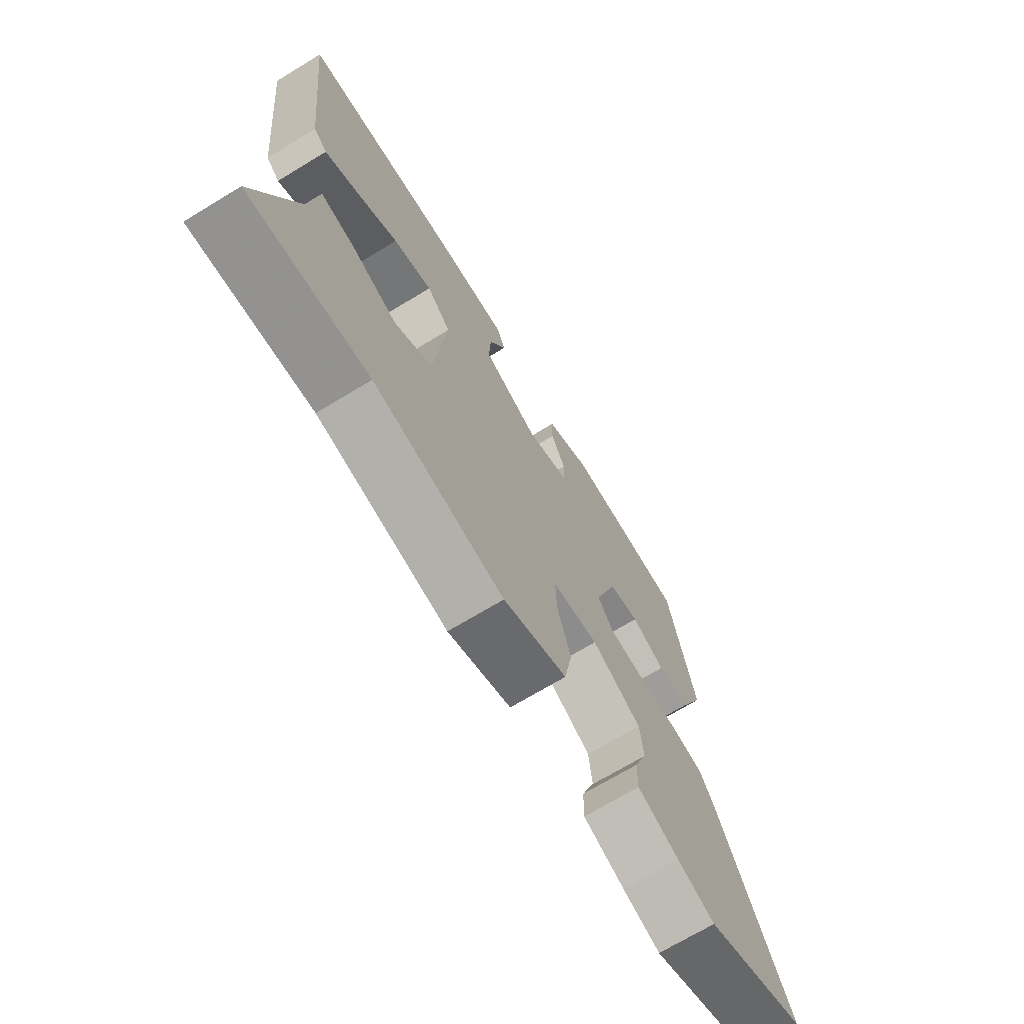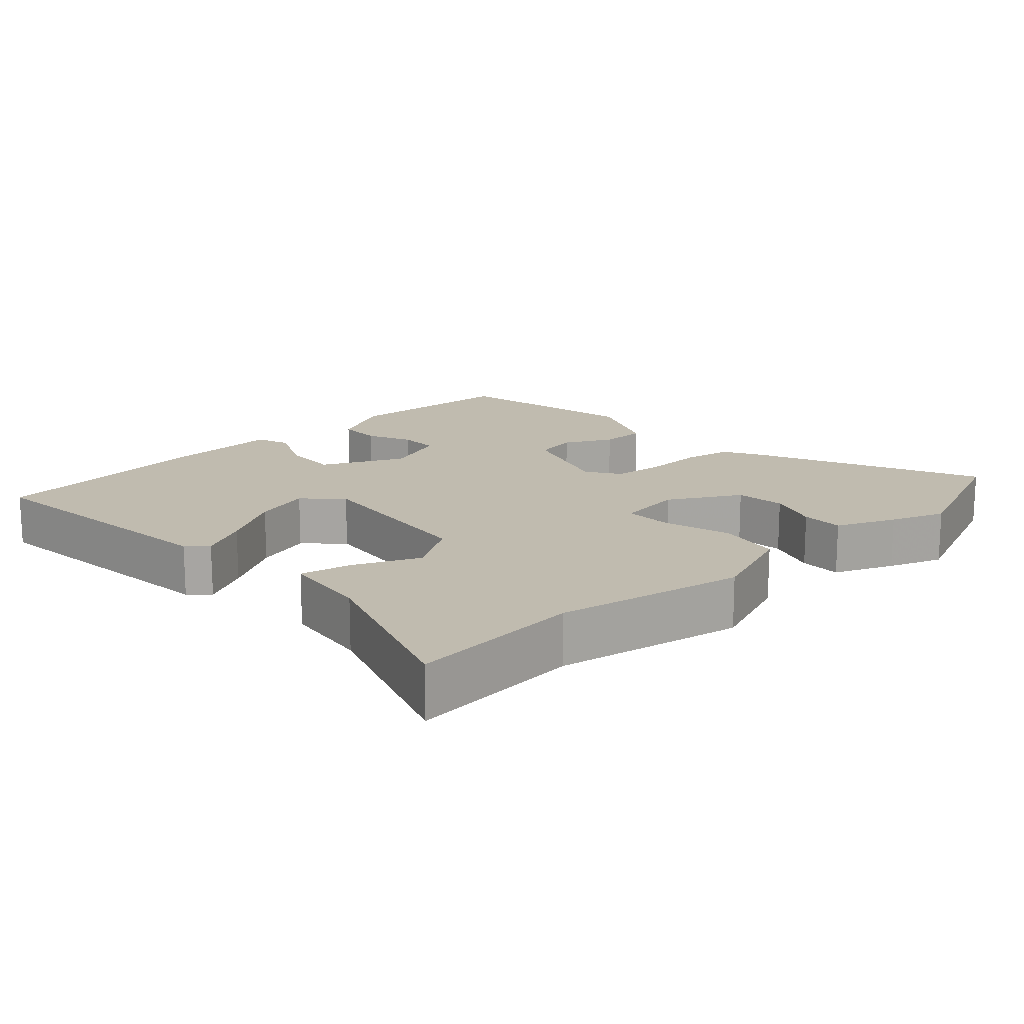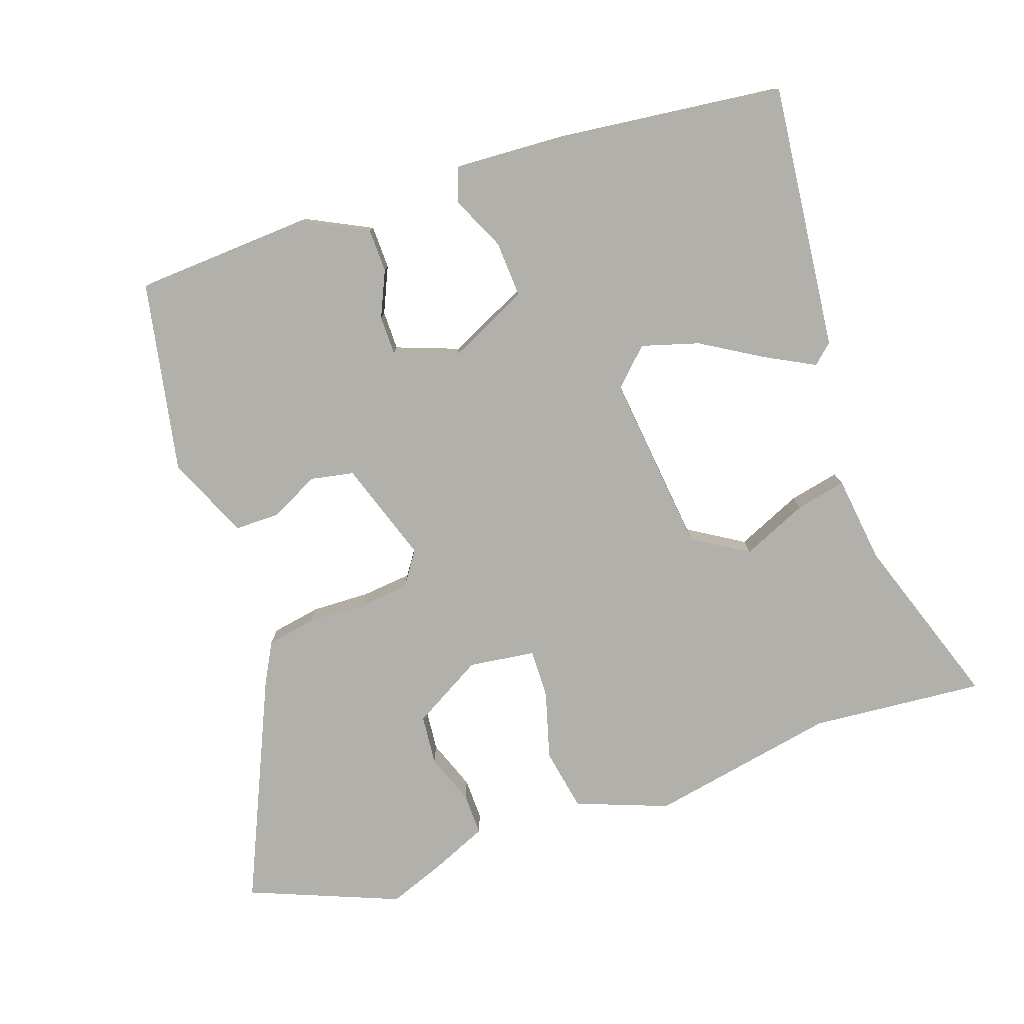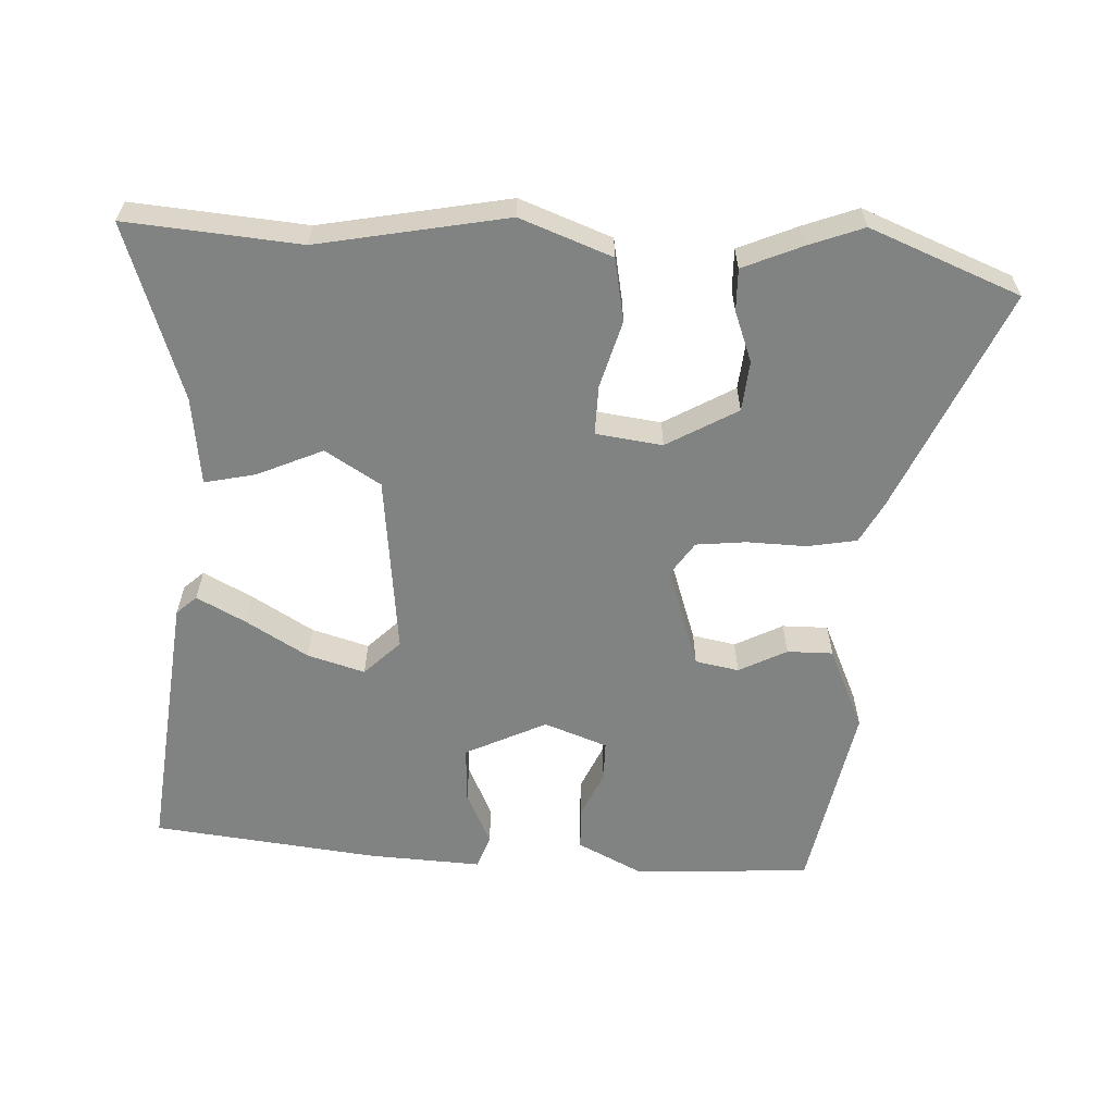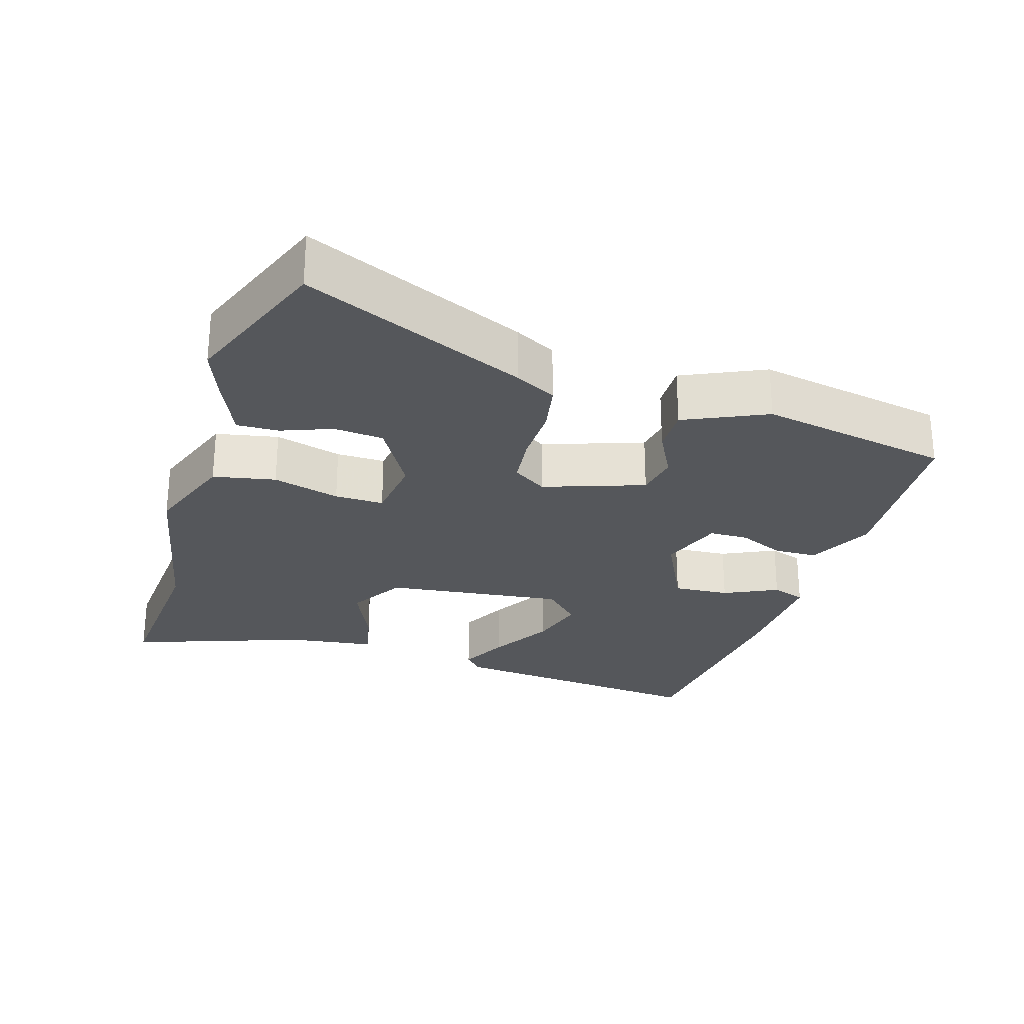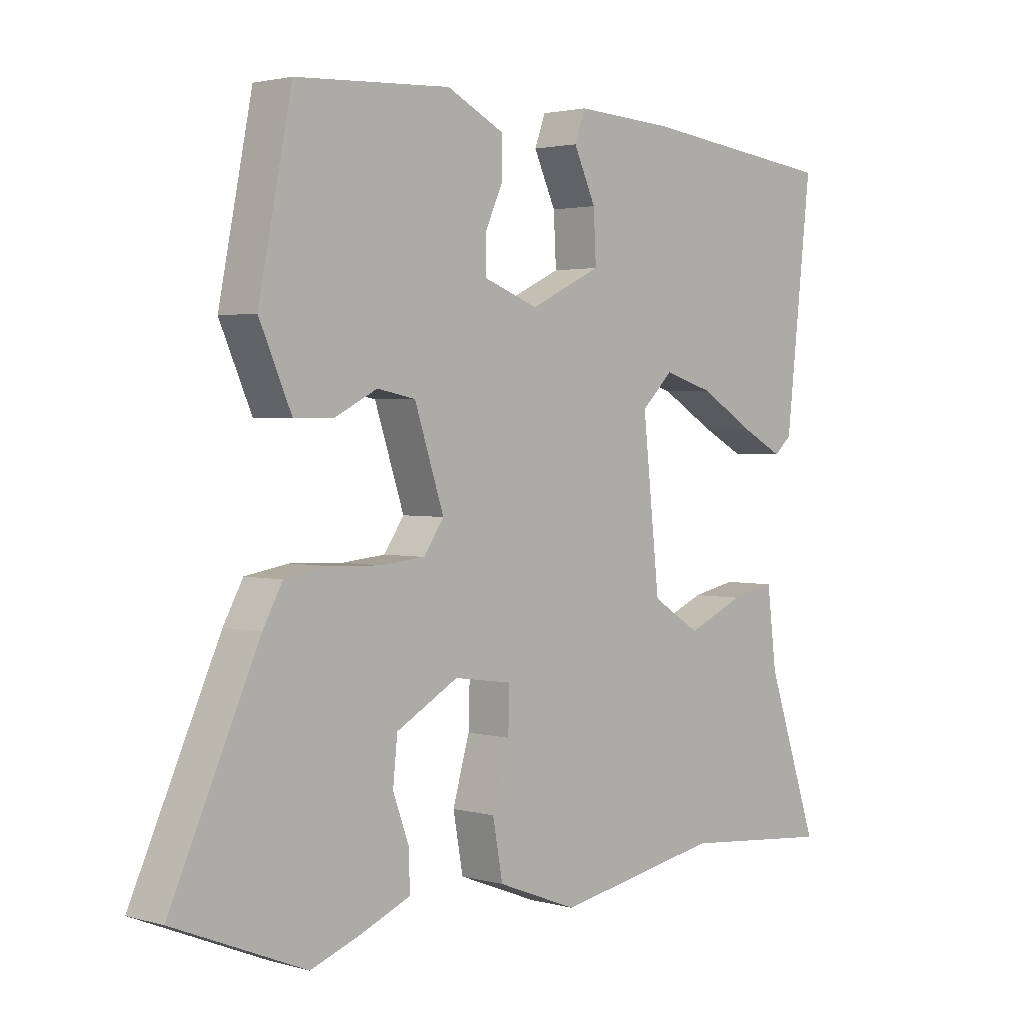
<metadata>
{"format":"obj","ext":"obj","renderer":"f3d","projection":"perspective","resolution":1024,"background":"white","views":[{"elev":-70.7,"azim":121.2,"up":"+Z"},{"elev":16.2,"azim":137.4,"up":"+Y"},{"elev":-78.5,"azim":19.3,"up":"+Y"},{"elev":-60.6,"azim":177.5,"up":"+Y"},{"elev":-26.8,"azim":-106.3,"up":"+Y"},{"elev":2.3,"azim":-46.1,"up":"+Z"}]}
</metadata>
<code>
v 0.533 0.07 0.446
v 0.491 0.07 0.072
v 0.463 0.07 0.047
v 0.395 0.07 0.083
v 0.309 0.07 0.135
v 0.229 0.07 0.159
v 0.179 0.07 0.11
v 0.206 0.07 -0.142
v 0.283 0.07 -0.19
v 0.375 0.07 -0.15
v 0.446 0.07 -0.135
v 0.461 0.07 -0.258
v 0.544 0.07 -0.504
v 0.301 0.07 -0.482
v 0.037 0.07 -0.531
v -0.091 0.07 -0.482
v -0.107 0.07 -0.394
v -0.08 0.07 -0.3
v -0.078 0.07 -0.231
v -0.171 0.07 -0.218
v -0.27 0.07 -0.274
v -0.277 0.07 -0.344
v -0.251 0.07 -0.415
v -0.25 0.07 -0.474
v -0.333 0.07 -0.509
v -0.409 0.07 -0.537
v -0.618 0.07 -0.452
v -0.478 0.07 -0.141
v -0.447 0.07 -0.084
v -0.378 0.07 -0.072
v -0.295 0.07 -0.075
v -0.225 0.07 -0.068
v -0.193 0.07 -0.021
v -0.24 0.07 0.121
v -0.301 0.07 0.133
v -0.368 0.07 0.099
v -0.432 0.07 0.099
v -0.483 0.07 0.215
v -0.43 0.07 0.483
v -0.183 0.07 0.496
v -0.092 0.07 0.45
v -0.091 0.07 0.389
v -0.12 0.07 0.325
v -0.12 0.07 0.27
v -0.032 0.07 0.237
v 0.082 0.07 0.291
v 0.078 0.07 0.37
v 0.043 0.07 0.446
v 0.06 0.07 0.493
v 0.217 0.07 0.484
v 0.533 0 0.446
v 0.491 0 0.072
v 0.463 0 0.047
v 0.395 0 0.083
v 0.309 0 0.135
v 0.229 0 0.159
v 0.179 0 0.11
v 0.206 0 -0.142
v 0.283 0 -0.19
v 0.375 0 -0.15
v 0.446 0 -0.135
v 0.461 0 -0.258
v 0.544 0 -0.504
v 0.301 0 -0.482
v 0.037 0 -0.531
v -0.091 0 -0.482
v -0.107 0 -0.394
v -0.08 0 -0.3
v -0.078 0 -0.231
v -0.171 0 -0.218
v -0.27 0 -0.274
v -0.277 0 -0.344
v -0.251 0 -0.415
v -0.25 0 -0.474
v -0.333 0 -0.509
v -0.409 0 -0.537
v -0.618 0 -0.452
v -0.478 0 -0.141
v -0.447 0 -0.084
v -0.378 0 -0.072
v -0.295 0 -0.075
v -0.225 0 -0.068
v -0.193 0 -0.021
v -0.24 0 0.121
v -0.301 0 0.133
v -0.368 0 0.099
v -0.432 0 0.099
v -0.483 0 0.215
v -0.43 0 0.483
v -0.183 0 0.496
v -0.092 0 0.45
v -0.091 0 0.389
v -0.12 0 0.325
v -0.12 0 0.27
v -0.032 0 0.237
v 0.082 0 0.291
v 0.078 0 0.37
v 0.043 0 0.446
v 0.06 0 0.493
v 0.217 0 0.484
f 3 4 5
f 2 3 5
f 1 2 5
f 50 1 5
f 49 50 5
f 48 49 5
f 47 48 5
f 46 47 5 6
f 45 46 6 7
f 44 45 7 8
f 41 42 43
f 40 41 43
f 39 40 43
f 38 39 43
f 37 38 43
f 36 37 43
f 35 36 43
f 34 35 43 44
f 33 34 44 8
f 29 30 31
f 28 29 31
f 27 28 31
f 26 27 31
f 25 26 31
f 25 31 32
f 22 23 24 25
f 21 22 25
f 21 25 32
f 20 21 32 33
f 16 17 18
f 15 16 18
f 14 15 18
f 14 18 19
f 13 14 19
f 12 13 19
f 9 10 11 12
f 19 20 33
f 12 19 33
f 9 12 33
f 8 9 33
f 55 54 53
f 55 53 52
f 55 52 51
f 55 51 100
f 55 100 99
f 55 99 98
f 55 98 97
f 56 55 97 96
f 57 56 96 95
f 58 57 95 94
f 93 92 91
f 93 91 90
f 93 90 89
f 93 89 88
f 93 88 87
f 93 87 86
f 93 86 85
f 94 93 85 84
f 58 94 84 83
f 81 80 79
f 81 79 78
f 81 78 77
f 81 77 76
f 81 76 75
f 82 81 75
f 75 74 73 72
f 75 72 71
f 82 75 71
f 83 82 71 70
f 68 67 66
f 68 66 65
f 68 65 64
f 69 68 64
f 69 64 63
f 69 63 62
f 62 61 60 59
f 83 70 69
f 83 69 62
f 83 62 59
f 83 59 58
f 1 51 52 2
f 2 52 53 3
f 3 53 54 4
f 4 54 55 5
f 5 55 56 6
f 6 56 57 7
f 7 57 58 8
f 8 58 59 9
f 9 59 60 10
f 10 60 61 11
f 11 61 62 12
f 12 62 63 13
f 13 63 64 14
f 14 64 65 15
f 15 65 66 16
f 16 66 67 17
f 17 67 68 18
f 18 68 69 19
f 19 69 70 20
f 20 70 71 21
f 21 71 72 22
f 22 72 73 23
f 23 73 74 24
f 24 74 75 25
f 25 75 76 26
f 26 76 77 27
f 27 77 78 28
f 28 78 79 29
f 29 79 80 30
f 30 80 81 31
f 31 81 82 32
f 32 82 83 33
f 33 83 84 34
f 34 84 85 35
f 35 85 86 36
f 36 86 87 37
f 37 87 88 38
f 38 88 89 39
f 39 89 90 40
f 40 90 91 41
f 41 91 92 42
f 42 92 93 43
f 43 93 94 44
f 44 94 95 45
f 45 95 96 46
f 46 96 97 47
f 47 97 98 48
f 48 98 99 49
f 49 99 100 50
f 50 100 51 1

</code>
